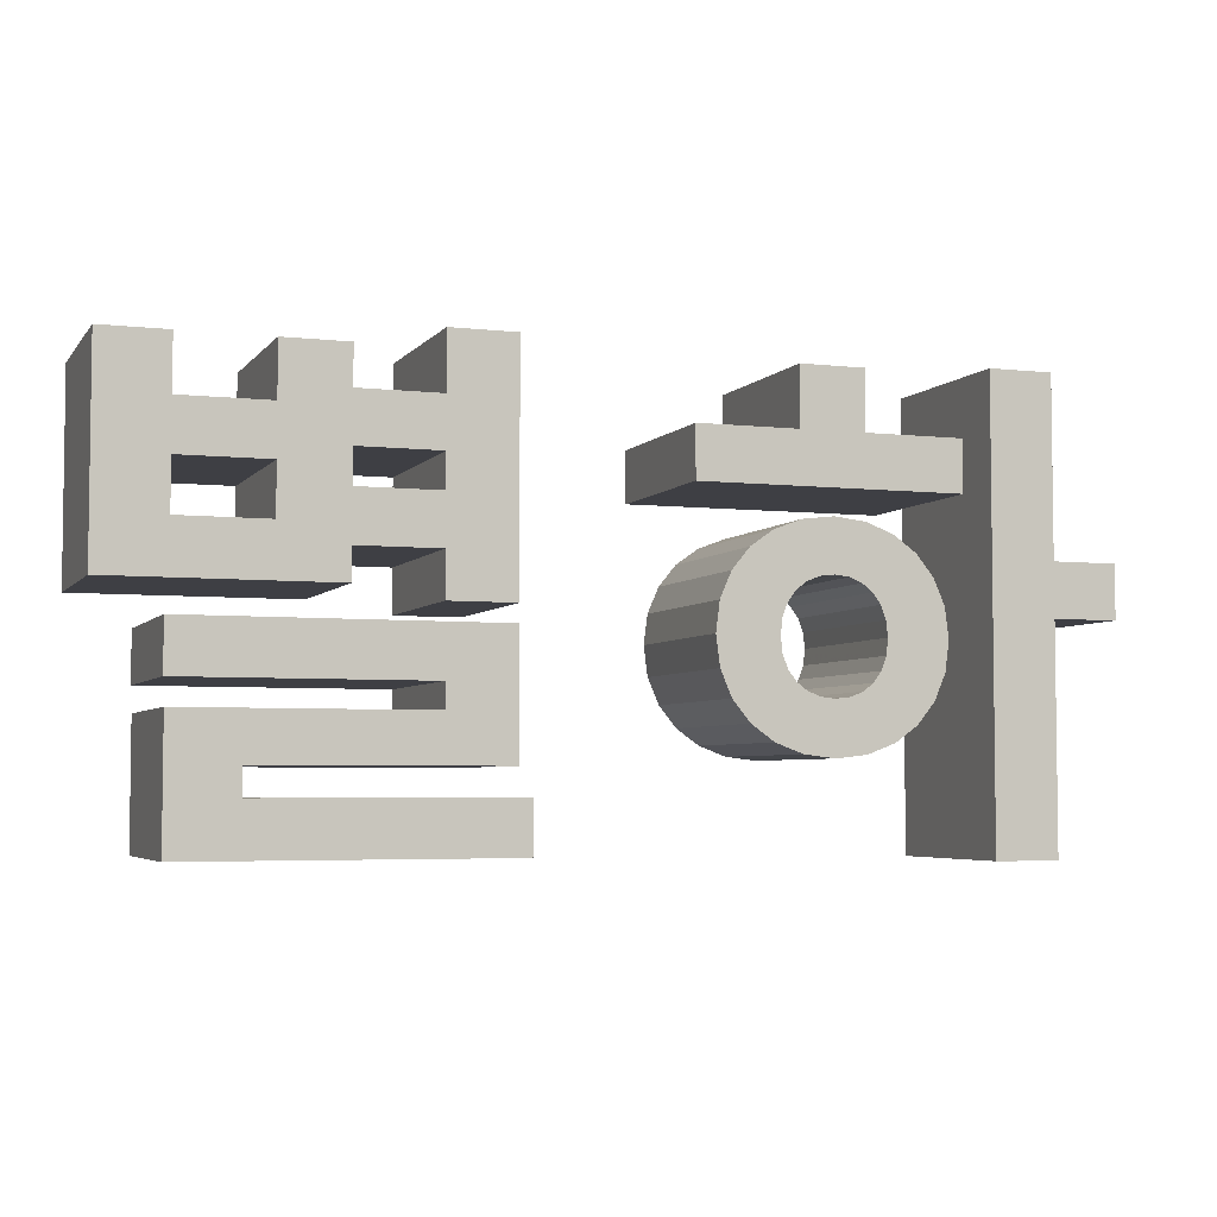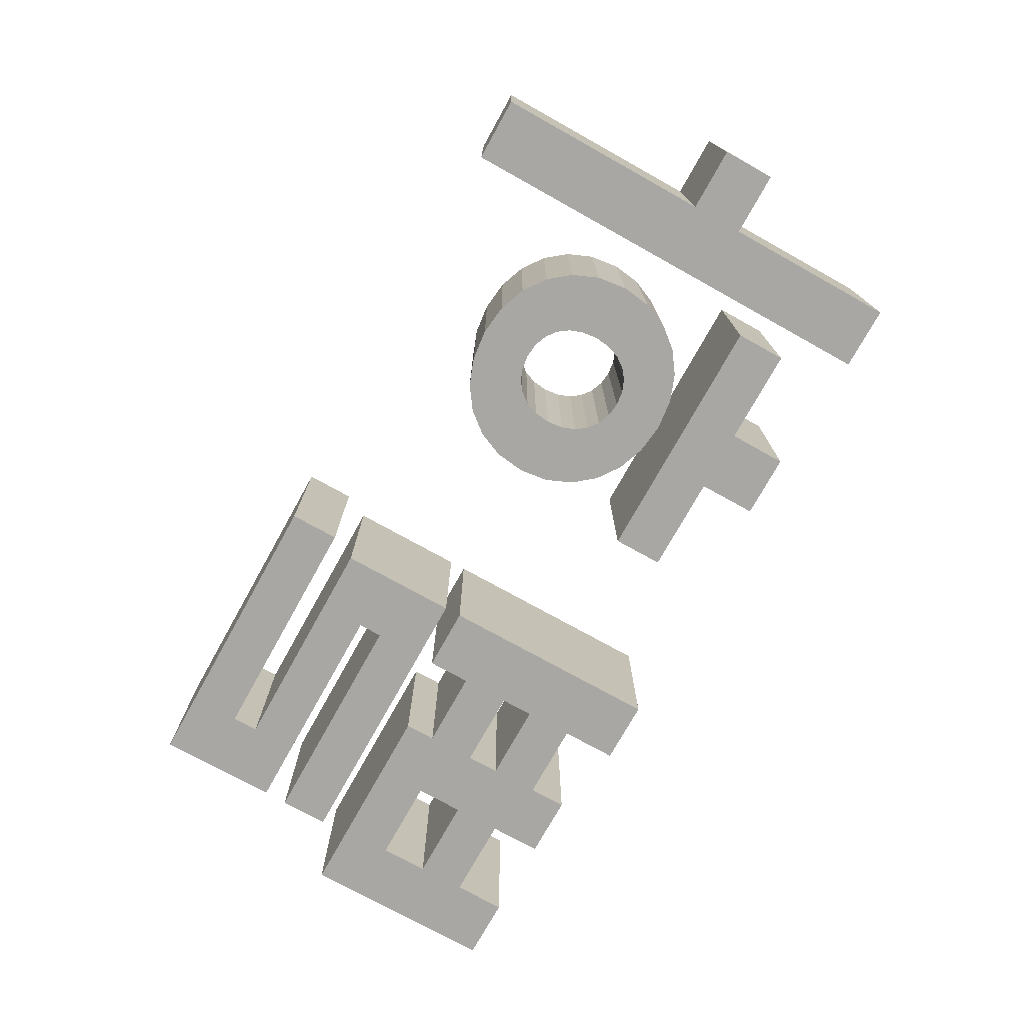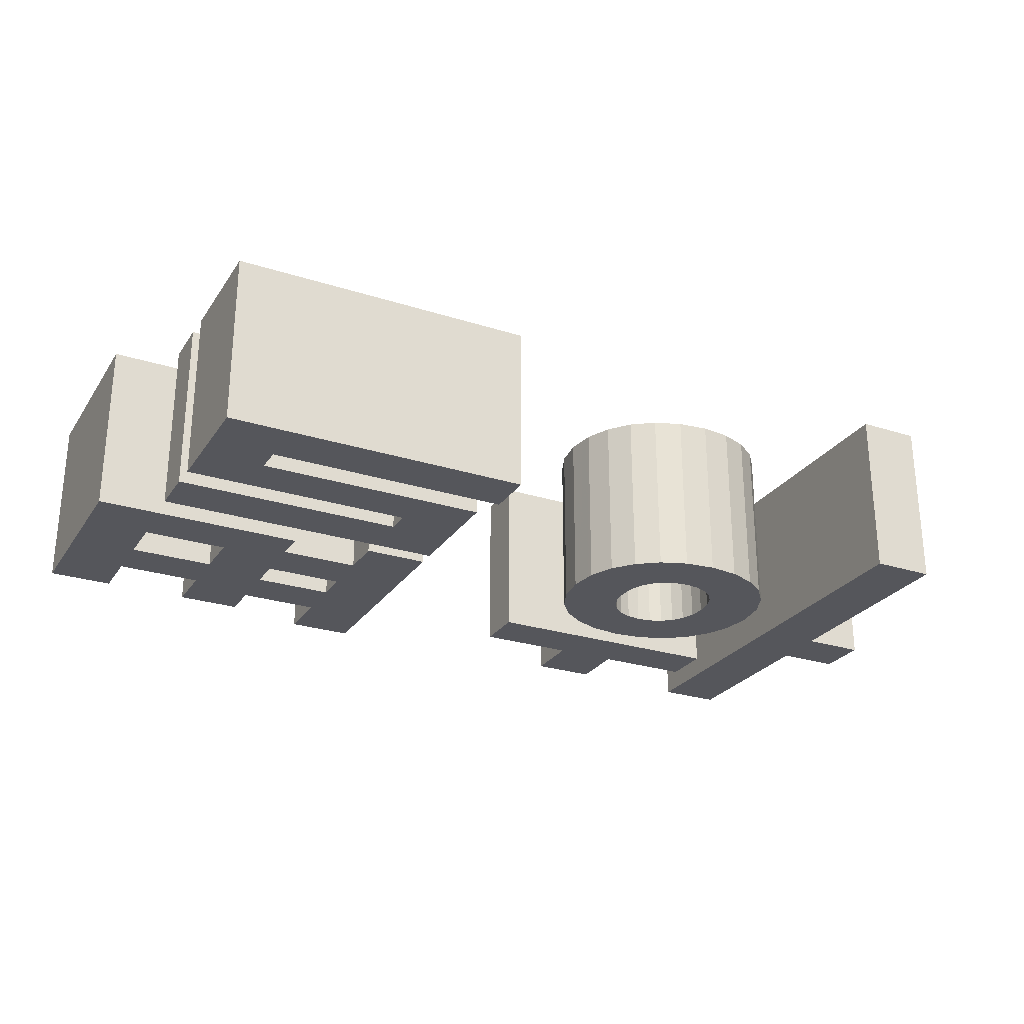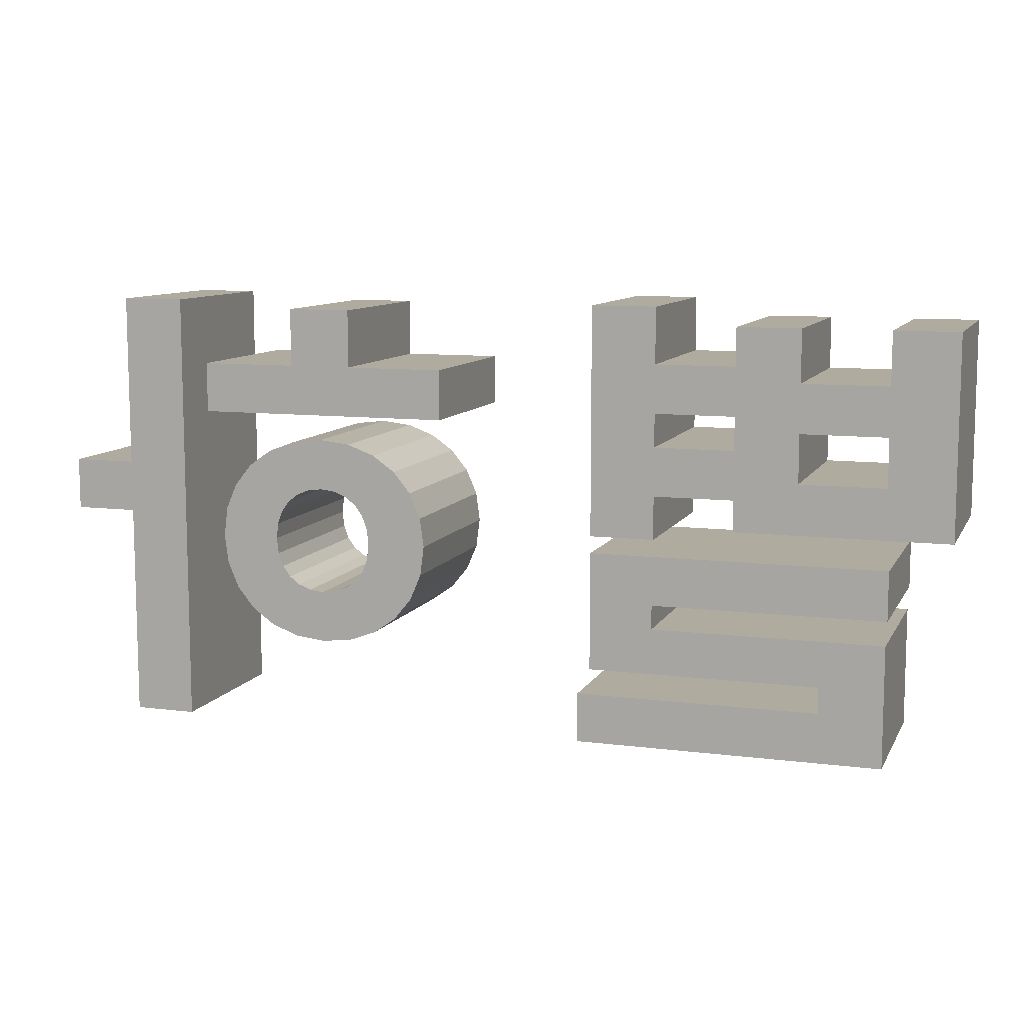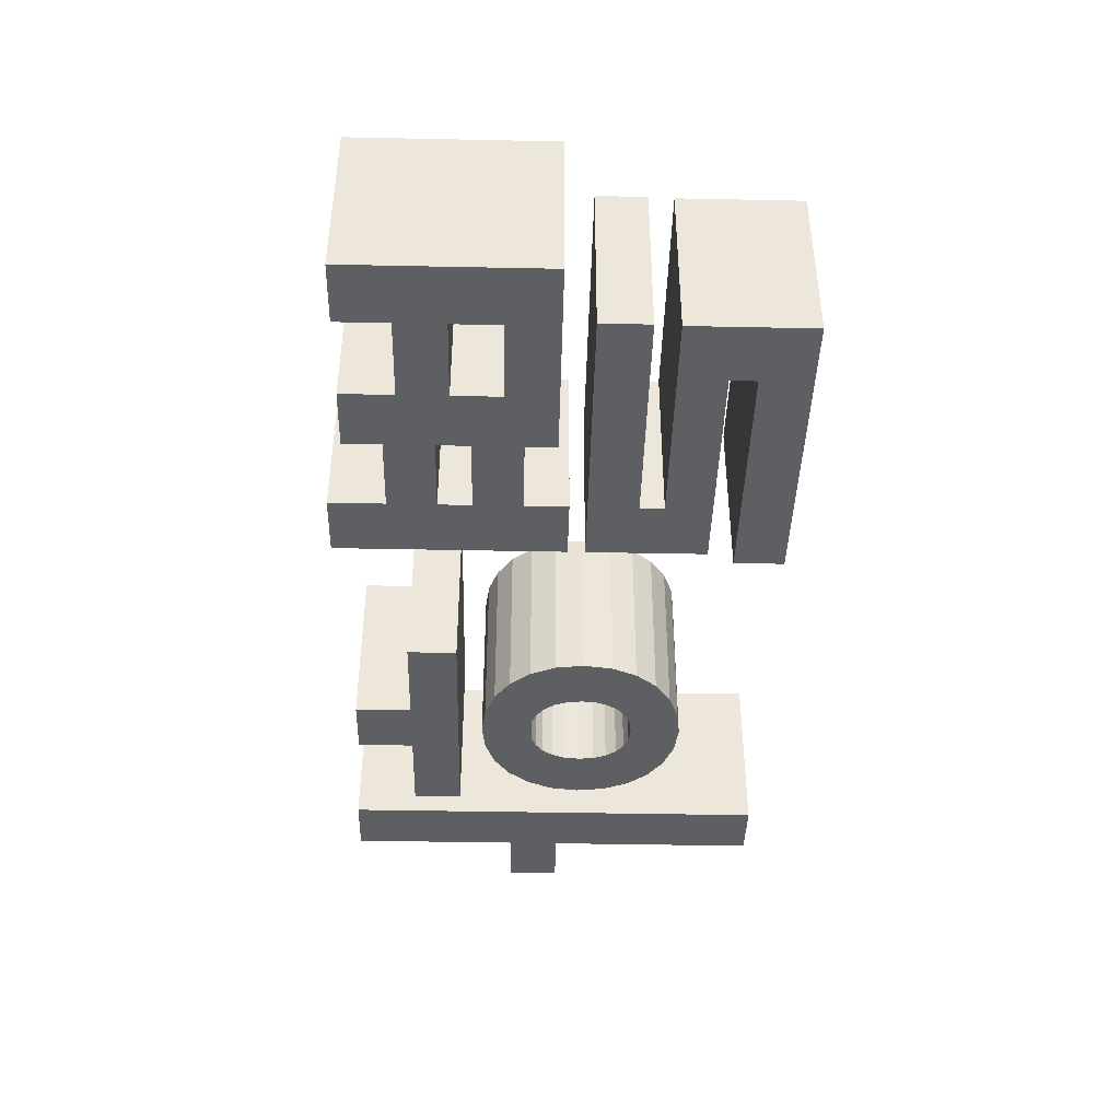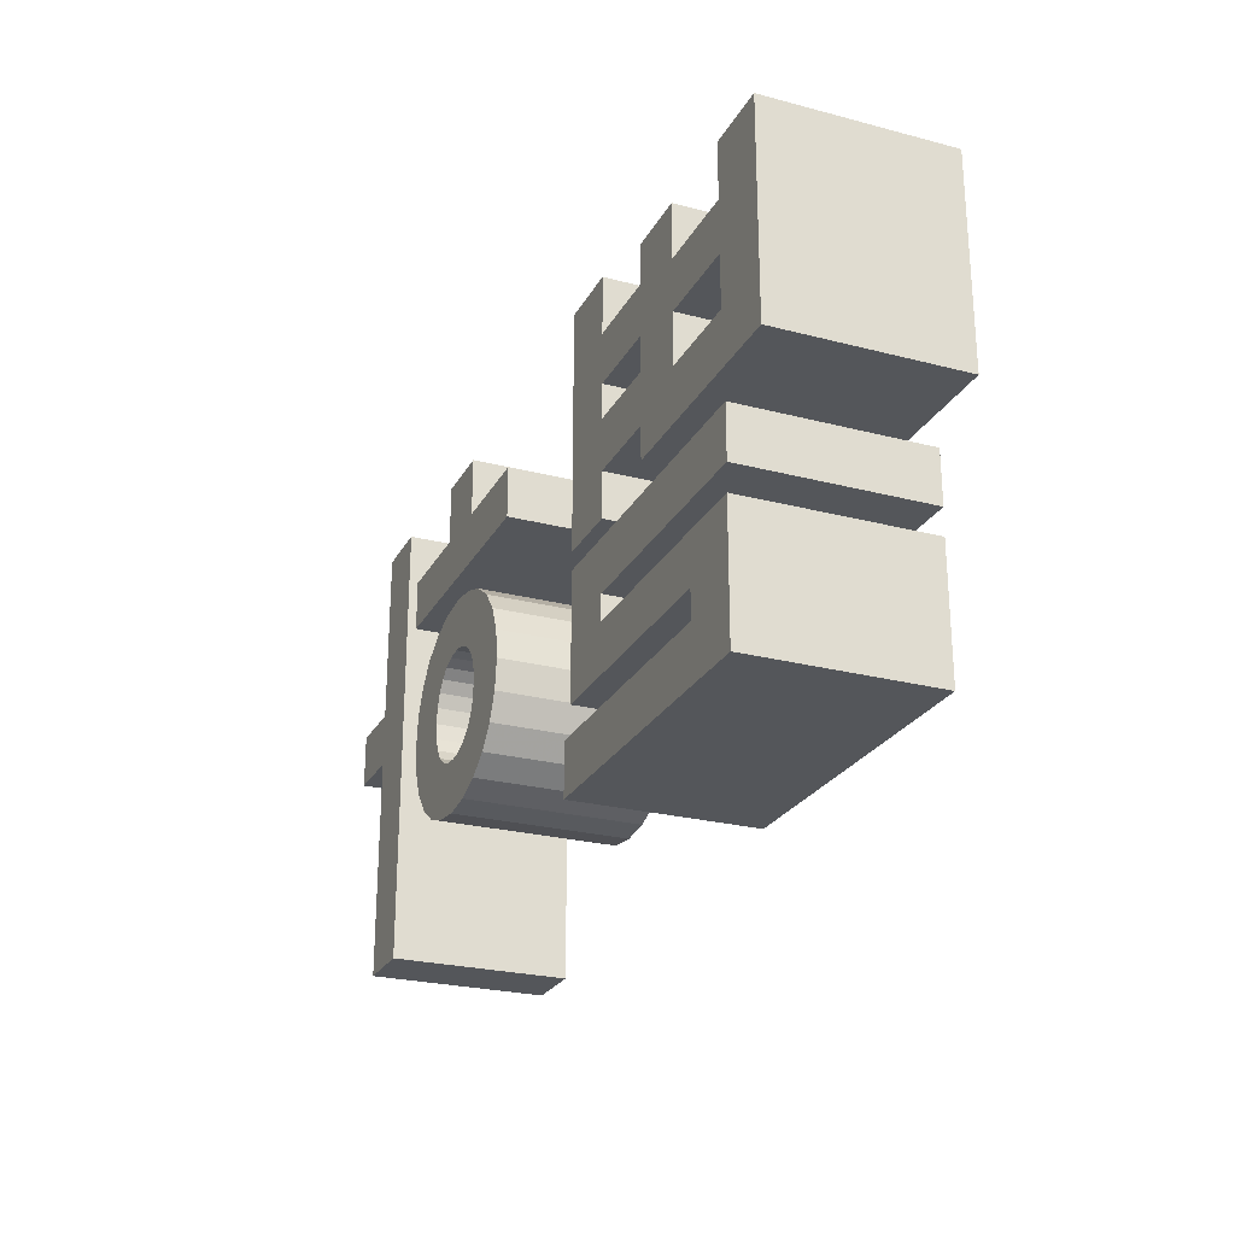
<metadata>
{"format":"obj","ext":"obj","renderer":"f3d","projection":"perspective","resolution":1024,"background":"white","views":[{"elev":-4.5,"azim":-20.0,"up":"+Y"},{"elev":-74.6,"azim":60.9,"up":"+Z"},{"elev":-26.3,"azim":-26.6,"up":"+Z"},{"elev":9.6,"azim":-161.7,"up":"+Y"},{"elev":-41.4,"azim":-91.4,"up":"+Z"},{"elev":-25.2,"azim":-112.8,"up":"+Y"}]}
</metadata>
<code>
o obj_0
v -8.86 		-25.88 		10
v -8.86 		-25.88 		0
v 37.16 		-24.99 		0
v 37.16 		-24.99 		10
v 21.86 		-40.92 		0
v 35.5 		-31.67 		0
v 35.5 		-28.77 		0
v 35.5 		-28.77 		10
v 35.5 		-31.67 		10
v 29.94 		-28.77 		0
v 29.94 		-25.43 		0
v 29.94 		-25.43 		10
v 29.94 		-28.77 		10
v 25.54 		-37.56 		10
v 25.24 		-38.34 		10
v 26.28 		-28.77 		10
v 29.67 		-36.47 		0
v 21.64 		-39.21 		0
v 7.78 		-30.82 		10
v 3.24 		-30.82 		10
v 21.86 		-37.52 		0
v 26.28 		-25.43 		0
v 26.28 		-25.43 		10
v 22.5 		-36.05 		0
v 44.5 		-34.99 		10
v 23.5 		-34.84 		0
v 40.82 		-34.99 		10
v 40.82 		-38.01 		10
v 3.24 		-30.82 		0
v 44.5 		-38.01 		10
v 7.78 		-30.82 		0
v 27.32 		-42.26 		0
v 28.14 		-42.35 		0
v 3.24 		-32.72 		10
v 3.24 		-32.72 		0
v 40.82 		-38.01 		0
v 44.5 		-38.01 		0
v 28.96 		-42.26 		0
v 7.78 		-32.72 		0
v 7.78 		-32.72 		10
v 7.78 		-24.86 		0
v 7.78 		-28.06 		0
v 7.78 		-28.06 		10
v 7.78 		-24.86 		10
v 44.5 		-34.99 		0
v 40.82 		-34.99 		0
v 29.67 		-41.98 		0
v 30.27 		-41.52 		0
v 28.96 		-36.19 		0
v 33.73 		-42.41 		10
v 34.36 		-40.92 		10
v 34.58 		-39.21 		10
v 34.36 		-37.52 		10
v 33.73 		-36.05 		10
v 28.14 		-36.09 		0
v 32.74 		-43.64 		0
v 3.24 		-37.28 		0
v 3.24 		-37.28 		10
v 29.67 		-36.47 		10
v 27.32 		-36.19 		0
v 7.78 		-35.5 		10
v 3.24 		-35.5 		10
v 3.24 		-35.5 		0
v 7.78 		-35.5 		0
v 28.96 		-36.19 		10
v 26 		-41.53 		0
v 28.14 		-36.09 		10
v 26.6 		-36.47 		0
v 33.73 		-42.41 		0
v 26.6 		-41.98 		0
v 27.32 		-36.19 		10
v 32.74 		-34.84 		10
v 26.6 		-36.47 		10
v 31.45 		-33.91 		10
v 31.45 		-44.56 		0
v 29.89 		-45.15 		0
v 28.14 		-45.35 		0
v 26.37 		-45.15 		0
v 24.8 		-44.56 		0
v 34.36 		-40.92 		0
v 30.71 		-40.9 		0
v 23.5 		-43.64 		0
v 22.5 		-42.41 		0
v 29.89 		-33.33 		10
v 28.14 		-33.13 		10
v 26.37 		-33.33 		10
v 24.8 		-33.91 		10
v -5.22 		-25.88 		0
v 34.58 		-39.21 		0
v 31 		-40.13 		0
v -0.36 		-25.88 		0
v 34.36 		-37.52 		0
v 3.24 		-25.88 		0
v 3.24 		-28.06 		0
v 30.71 		-40.9 		10
v 33.73 		-36.05 		0
v -5.22 		-28.88 		0
v 31.1 		-39.21 		0
v 31 		-40.13 		10
v -0.36 		-31.64 		0
v -5.22 		-31.64 		0
v -0.36 		-28.88 		0
v 31 		-38.31 		0
v 31.1 		-39.21 		10
v 31 		-38.31 		10
v 30.71 		-37.55 		0
v 30.71 		-37.55 		10
v 30.27 		-36.93 		0
v 11.46 		-24.86 		0
v 30.27 		-36.93 		10
v 26 		-36.94 		10
v 26 		-36.94 		0
v 25.54 		-37.56 		0
v 12.18 		-47.28 		0
v 12.18 		-50.14 		0
v 25.24 		-38.34 		0
v 25.14 		-39.25 		10
v 7.82 		-43.16 		0
v 25.24 		-40.15 		10
v 7.78 		-37.98 		0
v 7.78 		-37.98 		10
v 7.82 		-41.78 		0
v 11.46 		-45.78 		0
v 25.14 		-39.25 		0
v 11.46 		-38.96 		0
v 25.54 		-40.92 		10
v 11.46 		-37.98 		0
v 25.24 		-40.15 		0
v -1.76 		-45.78 		0
v -1.76 		-47.28 		0
v 25.54 		-40.92 		0
v -5.38 		-50.14 		0
v 21.86 		-37.52 		10
v 21.64 		-39.21 		10
v 21.86 		-40.92 		10
v -5.38 		-43.16 		0
v 23.5 		-34.84 		10
v -5.44 		-41.78 		0
v -5.44 		-38.96 		0
v 22.5 		-36.05 		10
v -5.22 		-34.42 		0
v -0.36 		-34.42 		0
v 28.14 		-42.35 		10
v 27.32 		-42.26 		10
v 28.96 		-42.26 		10
v -8.86 		-37.28 		0
v 20.6 		-31.67 		0
v 20.6 		-31.67 		10
v 29.67 		-41.98 		10
v 20.6 		-28.77 		10
v 20.6 		-28.77 		0
v 30.27 		-41.52 		10
v 40.82 		-24.99 		10
v 40.82 		-24.99 		0
v 32.74 		-43.64 		10
v 24.8 		-44.56 		10
v 26 		-41.53 		10
v 26.37 		-45.15 		10
v 28.14 		-45.35 		10
v 26.6 		-41.98 		10
v 29.89 		-45.15 		10
v 23.5 		-43.64 		10
v 22.5 		-42.41 		10
v 31.45 		-44.56 		10
v 12.18 		-47.28 		10
v 12.18 		-50.14 		10
v 11.46 		-24.86 		10
v -5.22 		-25.88 		10
v 3.24 		-25.88 		10
v -0.36 		-25.88 		10
v 3.24 		-28.06 		10
v 26.28 		-28.77 		0
v -5.22 		-28.88 		10
v -5.22 		-31.64 		10
v -0.36 		-31.64 		10
v -0.36 		-28.88 		10
v 11.46 		-45.78 		10
v 11.46 		-38.96 		10
v 7.82 		-43.16 		10
v 7.82 		-41.78 		10
v 11.46 		-37.98 		10
v -1.76 		-47.28 		10
v -1.76 		-45.78 		10
v -5.38 		-50.14 		10
v -5.38 		-43.16 		10
v -5.44 		-38.96 		10
v -5.44 		-41.78 		10
v -0.36 		-34.42 		10
v -5.22 		-34.42 		10
v -8.86 		-37.28 		10
v 26.37 		-33.33 		0
v 24.8 		-33.91 		0
v 32.74 		-34.84 		0
v 31.45 		-33.91 		0
v 29.89 		-33.33 		0
v 28.14 		-33.13 		0
v 40.82 		-50.57 		0
v 40.82 		-50.57 		10
v 37.16 		-50.57 		10
v 37.16 		-50.57 		0
g group_0_15277357
f 6 7 8
f 6 8 9
f 10 11 12
f 10 12 13
f 16 9 13
f 8 13 9
f 11 22 23
f 11 23 12
f 25 27 28
f 25 28 30
f 19 20 29
f 19 29 31
f 7 10 13
f 7 13 8
f 26 113 24
f 24 116 21
f 21 116 18
f 18 124 5
f 29 20 34
f 29 34 35
f 27 4 28
f 36 37 30
f 36 30 28
f 39 35 34
f 39 34 40
f 41 42 43
f 41 43 44
f 19 31 39
f 19 39 40
f 45 46 27
f 45 27 25
f 28 197 36
f 52 99 51
f 53 105 52
f 54 105 53
f 61 62 63
f 61 63 64
f 47 48 75
f 56 75 48
f 56 48 81
f 80 69 90
f 63 62 58
f 63 58 57
f 110 107 72
f 59 110 74
f 72 74 110
f 69 50 56
f 77 78 32
f 70 79 66
f 65 59 84
f 74 84 59
f 27 46 154
f 67 65 85
f 84 85 65
f 32 33 77
f 33 38 77
f 47 76 38
f 76 77 38
f 76 47 75
f 82 66 79
f 78 79 70
f 80 51 50
f 80 50 69
f 5 128 83
f 83 131 82
f 70 32 78
f 87 137 111
f 86 87 73
f 73 71 86
f 85 86 71
f 71 67 85
f 89 52 51
f 89 51 80
f 91 93 94
f 92 53 52
f 92 52 89
f 2 88 97
f 96 54 53
f 96 53 92
f 100 101 97
f 100 97 102
f 2 97 101
f 96 72 54
f 31 29 94
f 31 94 42
f 191 87 86
f 99 95 50
f 29 35 100
f 100 102 29
f 94 29 102
f 94 102 91
f 39 64 35
f 64 63 35
f 63 142 35
f 104 52 105
f 42 109 31
f 41 109 42
f 109 127 31
f 107 105 54
f 54 72 107
f 73 87 111
f 111 137 14
f 57 142 63
f 15 14 140
f 123 129 118
f 122 123 118
f 140 133 15
f 133 134 15
f 117 15 134
f 84 196 85
f 123 122 125
f 196 86 85
f 120 64 127
f 64 39 127
f 39 31 127
f 132 136 130
f 132 130 115
f 114 115 130
f 136 118 129
f 129 130 136
f 125 122 139
f 138 139 122
f 135 163 119
f 119 117 135
f 134 135 117
f 140 14 137
f 142 57 141
f 100 35 142
f 146 141 57
f 137 87 26
f 141 146 101
f 2 101 146
f 26 24 140
f 26 140 137
f 147 148 150
f 147 150 151
f 156 158 160
f 158 159 144
f 24 21 133
f 24 133 140
f 45 25 30
f 45 30 37
f 153 154 3
f 153 3 4
f 21 18 134
f 21 134 133
f 16 150 148
f 16 148 9
f 18 5 135
f 18 135 134
f 153 4 27
f 149 164 152
f 51 99 50
f 99 52 104
f 155 50 95
f 152 155 95
f 162 79 156
f 12 23 16
f 12 16 13
f 78 158 156
f 78 156 79
f 77 159 158
f 77 158 78
f 163 162 126
f 126 119 163
f 76 161 159
f 76 159 77
f 83 82 162
f 83 162 163
f 75 164 161
f 75 161 76
f 162 82 79
f 114 165 166
f 114 166 115
f 56 155 75
f 159 161 145
f 160 157 156
f 162 156 157
f 144 160 158
f 143 144 159
f 145 143 159
f 149 145 161
f 161 164 149
f 155 152 164
f 167 109 41
f 167 41 44
f 103 104 105
f 75 155 164
f 157 126 162
f 169 170 171
f 107 103 105
f 172 151 150
f 172 150 16
f 50 155 56
f 1 173 168
f 148 147 9
f 174 175 176
f 174 176 173
f 33 32 144
f 33 144 143
f 23 22 172
f 23 172 16
f 173 1 174
f 1 190 174
f 153 27 154
f 38 33 143
f 38 143 145
f 43 171 20
f 43 20 19
f 170 176 171
f 20 171 176
f 176 175 20
f 34 20 175
f 47 38 145
f 47 145 149
f 147 6 9
f 73 111 112
f 48 47 149
f 48 149 152
f 19 167 43
f 40 181 19
f 44 43 167
f 112 111 14
f 95 81 152
f 48 152 81
f 120 121 64
f 61 64 121
f 114 182 165
f 61 181 40
f 62 61 40
f 129 123 183
f 66 126 157
f 117 119 128
f 40 34 62
f 34 188 62
f 184 166 182
f 165 182 166
f 123 178 177
f 70 66 157
f 70 157 160
f 128 119 126
f 125 178 123
f 177 179 183
f 144 32 70
f 144 70 160
f 179 177 180
f 178 180 177
f 163 135 83
f 5 83 135
f 118 136 179
f 178 186 180
f 122 118 179
f 122 179 180
f 167 19 181
f 181 61 121
f 187 122 180
f 185 182 183
f 120 127 181
f 120 181 121
f 185 184 182
f 167 181 127
f 167 127 109
f 179 185 183
f 72 193 194
f 187 180 186
f 185 132 184
f 74 72 194
f 188 189 58
f 183 182 130
f 183 130 129
f 194 84 74
f 188 58 62
f 175 188 34
f 114 130 182
f 190 58 189
f 174 190 189
f 177 183 123
f 191 86 196
f 125 139 186
f 125 186 178
f 94 93 169
f 94 169 171
f 139 138 187
f 139 187 186
f 168 88 2
f 168 2 1
f 108 59 17
f 93 91 170
f 93 170 169
f 136 185 179
f 65 49 59
f 17 59 49
f 132 185 136
f 49 65 67
f 49 67 55
f 187 138 122
f 60 55 71
f 67 71 55
f 42 94 171
f 42 171 43
f 146 57 58
f 73 68 71
f 60 71 68
f 168 173 97
f 168 97 88
f 190 146 58
f 102 97 173
f 102 173 176
f 142 141 189
f 142 189 188
f 175 174 101
f 175 101 100
f 188 175 142
f 100 142 175
f 95 99 81
f 90 81 99
f 174 189 141
f 174 141 101
f 176 170 102
f 91 102 170
f 104 98 99
f 90 99 98
f 103 98 104
f 106 103 107
f 108 106 107
f 108 107 110
f 108 110 59
f 73 112 68
f 14 113 112
f 15 116 14
f 113 14 116
f 116 15 117
f 116 117 124
f 124 117 128
f 128 126 131
f 66 131 126
f 191 192 87
f 192 26 87
f 96 193 72
f 195 84 194
f 195 196 84
f 2 190 1
f 146 190 2
f 197 198 199
f 197 199 200
f 3 36 200
f 4 199 28
f 198 28 199
f 198 197 28
f 200 199 3
f 4 3 199
f 166 184 115
f 115 184 132
f 151 172 147
f 22 11 10
f 22 10 172
f 7 6 10
f 147 172 6
f 10 6 172
f 37 36 46
f 37 46 45
f 197 200 36
f 46 36 3
f 154 46 3
f 81 90 69
f 98 103 89
f 89 103 92
f 17 194 108
f 49 195 17
f 55 60 196
f 60 68 191
f 96 106 193
f 92 103 96
f 192 191 68
f 193 108 194
f 112 192 68
f 191 196 60
f 49 55 196
f 196 195 49
f 194 17 195
f 98 89 90
f 106 96 103
f 89 80 90
f 56 81 69
f 108 193 106
f 113 26 112
f 192 112 26
f 124 18 116
f 116 24 113
f 128 5 124
f 131 83 128
f 66 82 131

</code>
